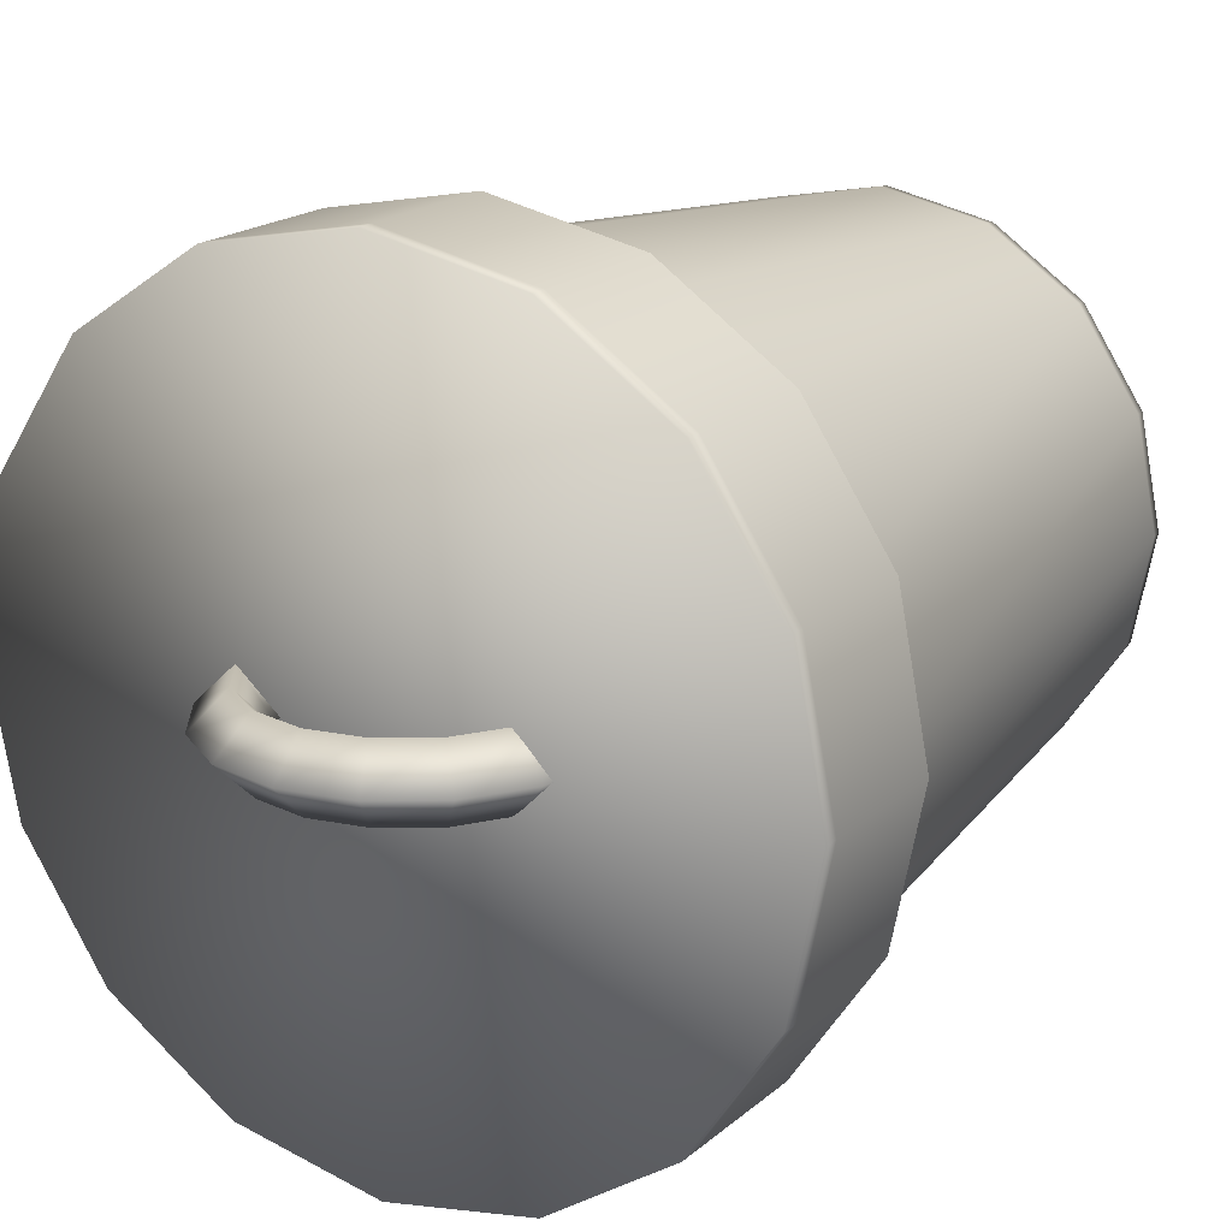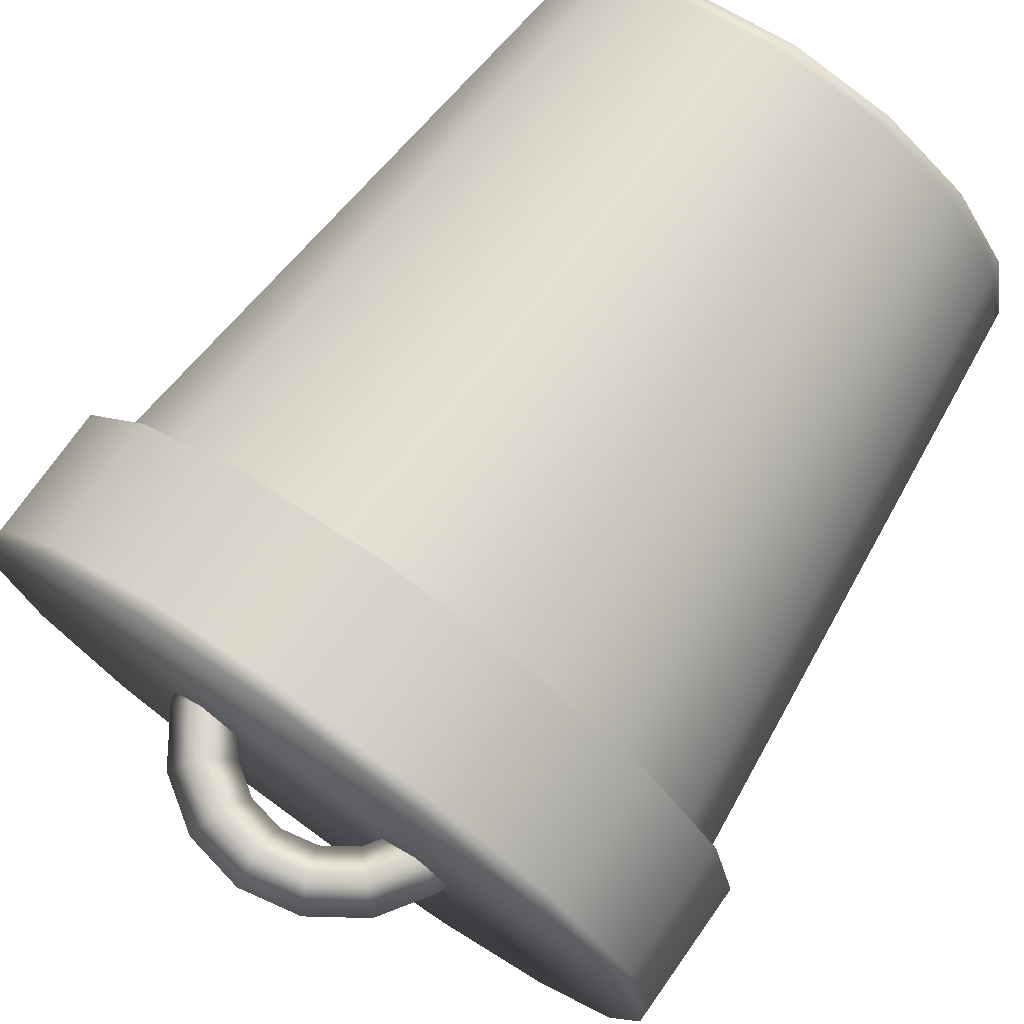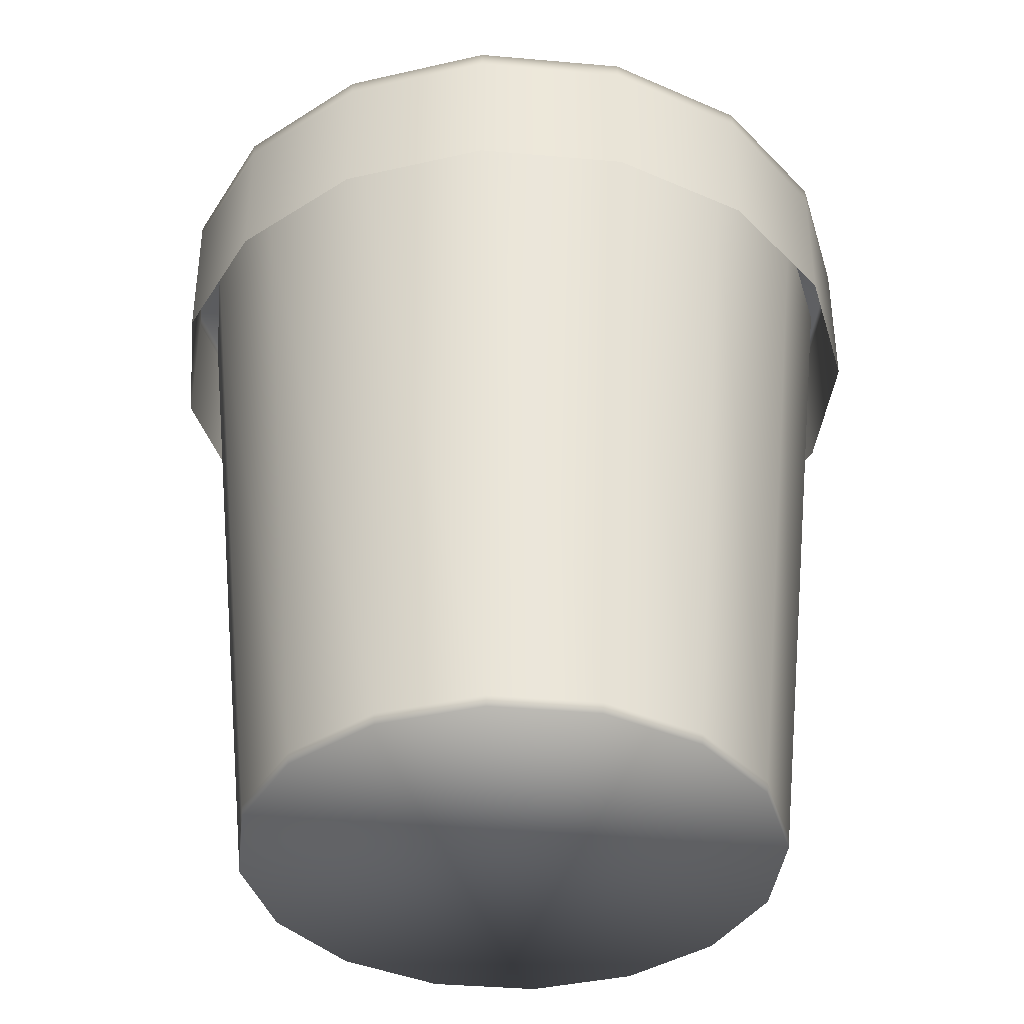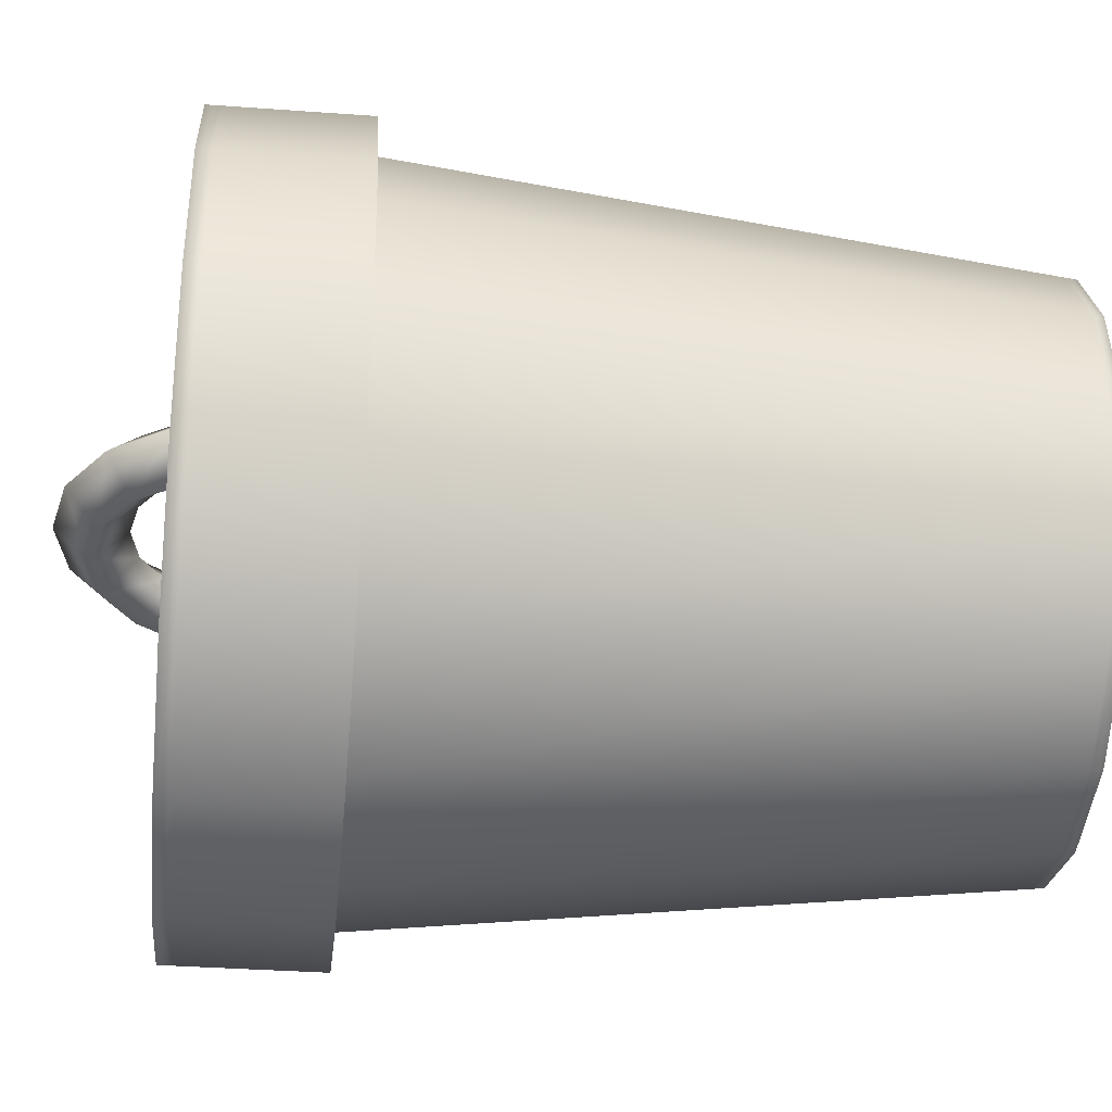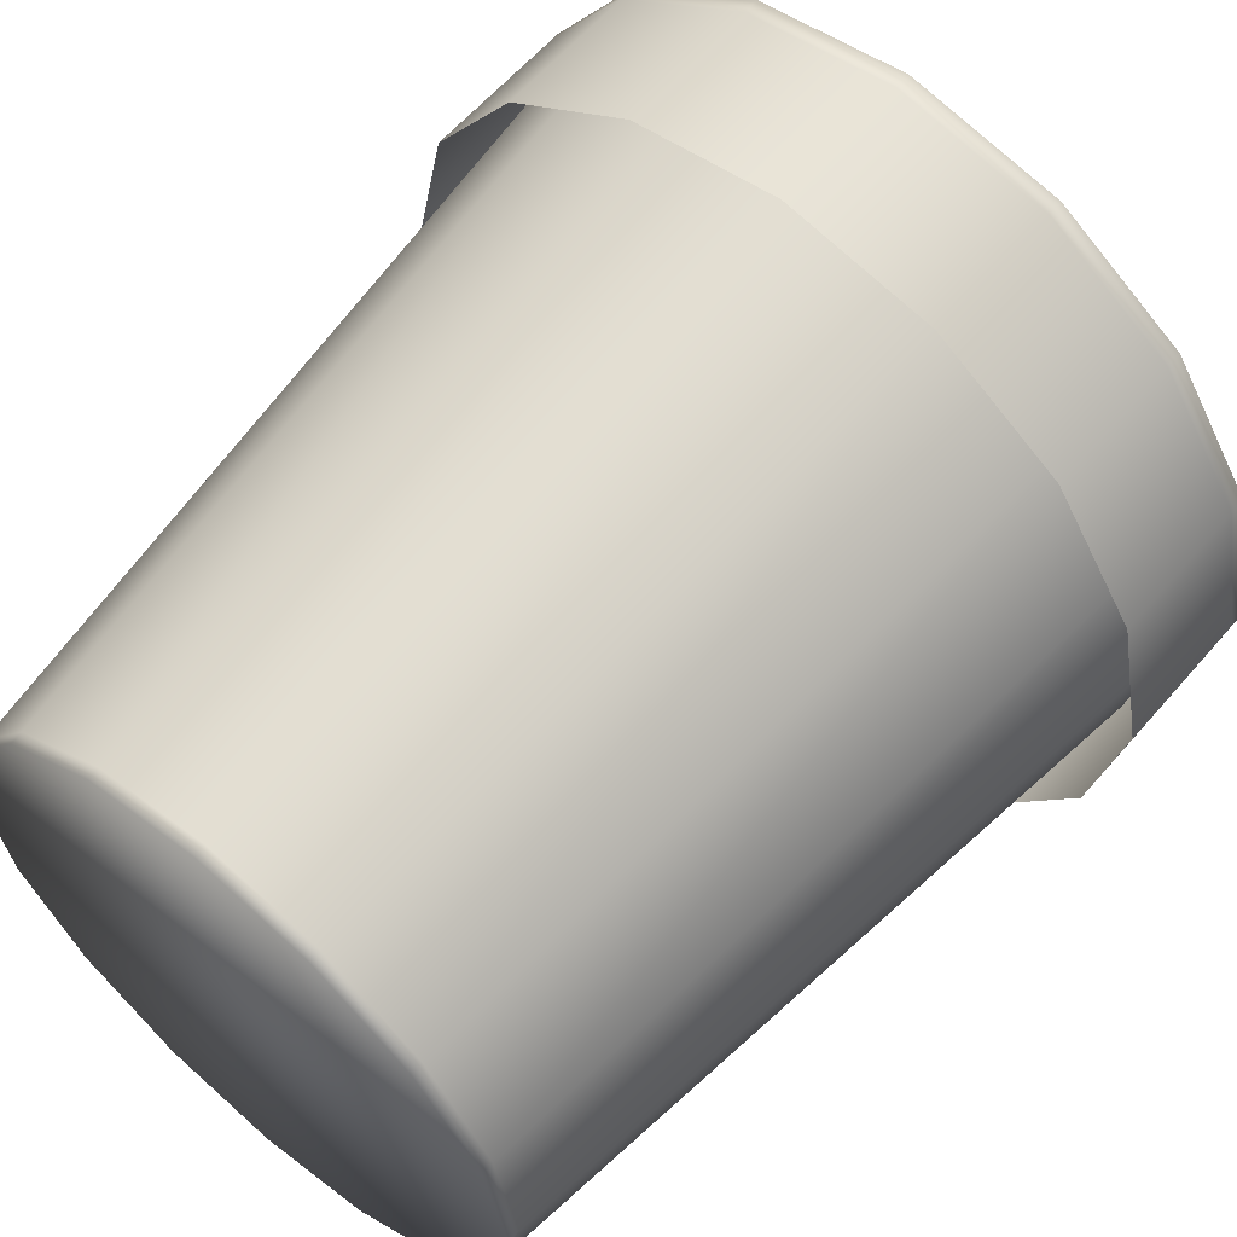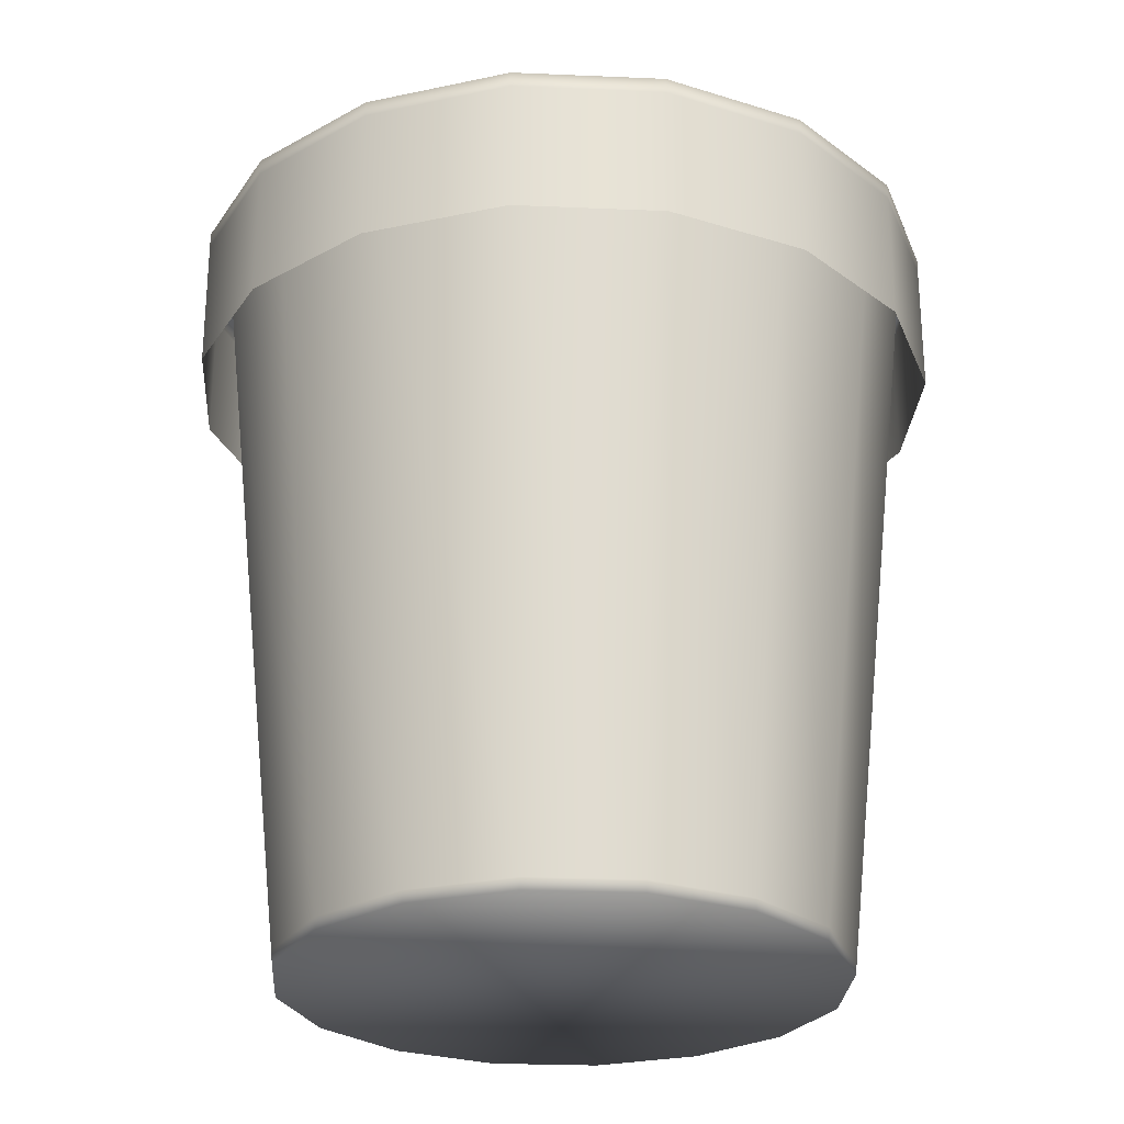
<metadata>
{"format":"obj","ext":"obj","renderer":"f3d","projection":"perspective","resolution":1024,"background":"white","views":[{"elev":18.7,"azim":-147.4,"up":"+Z"},{"elev":74.5,"azim":-144.8,"up":"+Z"},{"elev":-38.6,"azim":-107.6,"up":"+Y"},{"elev":-34.1,"azim":-95.7,"up":"+Z"},{"elev":61.0,"azim":40.6,"up":"+Z"},{"elev":-26.3,"azim":7.4,"up":"+Y"}]}
</metadata>
<code>
o Circle
v 0 0 -0.6017
v -0.2303 0 -0.5559
v -0.4255 0 -0.4255
v -0.5559 0 -0.2303
v -0.6017 0 0
v -0.5559 0 0.2303
v -0.4255 0 0.4255
v -0.2303 0 0.5559
v 0 0 0.6017
v 0.2303 0 0.5559
v 0.4255 0 0.4255
v 0.5559 0 0.2303
v 0.6017 0 0
v 0.5559 0 -0.2303
v 0.4255 0 -0.4255
v 0.2303 0 -0.5559
v 0 1.558 -0.7697
v -0.2945 1.558 -0.7111
v -0.5443 1.558 -0.5443
v -0.7111 1.558 -0.2945
v -0.7697 1.558 0
v -0.7111 1.558 0.2945
v -0.5443 1.558 0.5443
v -0.2945 1.558 0.7111
v 0 1.558 0.7697
v 0.2945 1.558 0.7111
v 0.5443 1.558 0.5443
v 0.7111 1.558 0.2945
v 0.7697 1.558 0
v 0.7111 1.558 -0.2945
v 0.5443 1.558 -0.5443
v 0.2945 1.558 -0.7111
v 0 1.368 -0.8245
v -0.3155 1.368 -0.7618
v -0.583 1.368 -0.583
v -0.7618 1.368 -0.3155
v -0.8245 1.368 0
v -0.7618 1.368 0.3155
v -0.583 1.368 0.583
v -0.3155 1.368 0.7618
v 0 1.368 0.8245
v 0.3155 1.368 0.7618
v 0.583 1.368 0.583
v 0.7618 1.368 0.3155
v 0.8245 1.368 0
v 0.7618 1.368 -0.3155
v 0.583 1.368 -0.583
v 0.3155 1.368 -0.7618
v 0 1.695 -0.8245
v -0.3155 1.695 -0.7618
v -0.583 1.695 -0.583
v -0.7618 1.695 -0.3155
v -0.8245 1.695 0
v -0.7618 1.695 0.3155
v -0.583 1.695 0.583
v -0.3155 1.695 0.7618
v 0 1.695 0.8245
v 0.3155 1.695 0.7618
v 0.583 1.695 0.583
v 0.7618 1.695 0.3155
v 0.8245 1.695 0
v 0.7618 1.695 -0.3155
v 0.583 1.695 -0.583
v 0.3155 1.695 -0.7618
v -0 1.203 -0
v -0 1.277 -0.07426
v -0 1.352 -0
v -0 1.277 0.07426
v -0.1421 1.231 -0
v -0.1137 1.3 -0.07426
v -0.08525 1.369 -0
v -0.1137 1.3 0.07426
v -0.2625 1.312 -0
v -0.21 1.364 -0.07426
v -0.1575 1.417 -0
v -0.21 1.364 0.07426
v -0.343 1.432 -0
v -0.2744 1.461 -0.07426
v -0.2058 1.489 -0
v -0.2744 1.461 0.07426
v -0.3713 1.574 0
v -0.297 1.574 -0.07426
v -0.2228 1.574 -0
v -0.297 1.574 0.07426
v -0.343 1.716 0
v -0.2744 1.688 -0.07426
v -0.2058 1.66 -0
v -0.2744 1.688 0.07426
v -0.2625 1.837 0
v -0.21 1.784 -0.07426
v -0.1575 1.732 -0
v -0.21 1.784 0.07426
v -0.1421 1.917 0
v -0.1137 1.849 -0.07426
v -0.08525 1.78 -0
v -0.1137 1.849 0.07426
v -0 1.946 -0
v -0 1.871 -0.07426
v -0 1.797 -0
v -0 1.871 0.07426
v 0.1421 1.917 0
v 0.1137 1.849 -0.07426
v 0.08525 1.78 -0
v 0.1137 1.849 0.07426
v 0.2625 1.837 -0
v 0.21 1.784 -0.07426
v 0.1575 1.732 -0
v 0.21 1.784 0.07426
v 0.343 1.716 -0
v 0.2744 1.688 -0.07426
v 0.2058 1.66 -0
v 0.2744 1.688 0.07426
v 0.3713 1.574 -0
v 0.297 1.574 -0.07426
v 0.2228 1.574 -0
v 0.297 1.574 0.07426
v 0.343 1.432 -0
v 0.2744 1.461 -0.07426
v 0.2058 1.489 -0
v 0.2744 1.461 0.07426
v 0.2625 1.312 -0
v 0.21 1.364 -0.07426
v 0.1575 1.417 -0
v 0.21 1.364 0.07426
v 0.1421 1.231 -0
v 0.1137 1.3 -0.07426
v 0.08525 1.369 -0
v 0.1137 1.3 0.07426
v -0.3155 1.661 0.7618
v 0 1.661 0.8245
v 0 1.661 -0.8245
v -0.3155 1.661 -0.7618
v 0.3155 1.661 -0.7618
v 0.3155 1.661 0.7618
v -0.583 1.661 -0.583
v 0.583 1.661 0.583
v -0.7618 1.661 -0.3155
v 0.7618 1.661 0.3155
v -0.8245 1.661 0
v 0.8245 1.661 0
v -0.7618 1.661 0.3155
v 0.7618 1.661 -0.3155
v -0.583 1.661 0.583
v 0.583 1.661 -0.583
v -0.5584 0.02506 -0.2313
v -0.6044 0.02506 0
v 0.5584 0.02506 0.2313
v 0.6044 0.02506 0
v -0.5584 0.02506 0.2313
v 0.5584 0.02506 -0.2313
v -0.4274 0.02506 0.4274
v 0.4274 0.02506 -0.4274
v -0.2313 0.02506 0.5584
v 0.2313 0.02506 -0.5584
v 0 0.02506 0.6044
v 0 0.02506 -0.6044
v -0.2313 0.02506 -0.5584
v 0.2313 0.02506 0.5584
v -0.4274 0.02506 -0.4274
v 0.4274 0.02506 0.4274
v -0.6985 1.431 -0.2893
v 0.6985 1.431 0.2893
v 0 1.431 -0.756
v -0.756 1.431 0
v 0.756 1.431 0
v -0.6985 1.431 0.2893
v 0.6985 1.431 -0.2893
v -0.5346 1.431 0.5346
v 0.5346 1.431 -0.5346
v -0.2893 1.431 0.6985
v 0.2893 1.431 -0.6985
v 0 1.431 0.756
v -0.2893 1.431 -0.6985
v 0.2893 1.431 0.6985
v -0.5346 1.431 -0.5346
v 0.5346 1.431 0.5346
f 164 161 20 21
f 165 162 28 29
f 166 164 21 22
f 167 165 29 30
f 168 166 22 23
f 169 167 30 31
f 170 168 23 24
f 171 169 31 32
f 172 170 24 25
f 173 163 17 18
f 163 171 32 17
f 174 172 25 26
f 175 173 18 19
f 176 174 26 27
f 161 175 19 20
f 162 176 27 28
f 5 6 4
f 4 6 7 3
f 3 7 8 2
f 2 8 9 1
f 10 16 1 9
f 11 15 16 10
f 12 14 15 11
f 13 14 12
f 130 129 56 57
f 132 131 49 50
f 131 133 64 49
f 134 130 57 58
f 135 132 50 51
f 136 134 58 59
f 137 135 51 52
f 138 136 59 60
f 139 137 52 53
f 140 138 60 61
f 141 139 53 54
f 142 140 61 62
f 143 141 54 55
f 144 142 62 63
f 129 143 55 56
f 133 144 63 64
f 57 56 58
f 56 55 59 58
f 55 54 60 59
f 54 53 61 60
f 53 52 62 61
f 52 51 63 62
f 51 50 64 63
f 49 64 50
f 65 69 70 66
f 66 70 71 67
f 67 71 72 68
f 68 72 69 65
f 69 73 74 70
f 70 74 75 71
f 71 75 76 72
f 72 76 73 69
f 73 77 78 74
f 74 78 79 75
f 75 79 80 76
f 76 80 77 73
f 77 81 82 78
f 78 82 83 79
f 79 83 84 80
f 80 84 81 77
f 81 85 86 82
f 82 86 87 83
f 83 87 88 84
f 84 88 85 81
f 85 89 90 86
f 86 90 91 87
f 87 91 92 88
f 88 92 89 85
f 89 93 94 90
f 90 94 95 91
f 91 95 96 92
f 92 96 93 89
f 93 97 98 94
f 94 98 99 95
f 95 99 100 96
f 96 100 97 93
f 97 101 102 98
f 98 102 103 99
f 99 103 104 100
f 100 104 101 97
f 101 105 106 102
f 102 106 107 103
f 103 107 108 104
f 104 108 105 101
f 105 109 110 106
f 106 110 111 107
f 107 111 112 108
f 108 112 109 105
f 109 113 114 110
f 110 114 115 111
f 111 115 116 112
f 112 116 113 109
f 113 117 118 114
f 114 118 119 115
f 115 119 120 116
f 116 120 117 113
f 117 121 122 118
f 118 122 123 119
f 119 123 124 120
f 120 124 121 117
f 121 125 126 122
f 122 126 127 123
f 123 127 128 124
f 124 128 125 121
f 125 65 66 126
f 126 66 67 127
f 127 67 68 128
f 128 68 65 125
f 48 47 144 133
f 40 39 143 129
f 47 46 142 144
f 39 38 141 143
f 46 45 140 142
f 38 37 139 141
f 45 44 138 140
f 37 36 137 139
f 44 43 136 138
f 36 35 135 137
f 43 42 134 136
f 35 34 132 135
f 42 41 130 134
f 33 48 133 131
f 34 33 131 132
f 41 40 129 130
f 12 11 160 147
f 4 3 159 145
f 11 10 158 160
f 3 2 157 159
f 10 9 155 158
f 1 16 154 156
f 2 1 156 157
f 9 8 153 155
f 16 15 152 154
f 8 7 151 153
f 15 14 150 152
f 7 6 149 151
f 14 13 148 150
f 6 5 146 149
f 13 12 147 148
f 5 4 145 146
f 147 160 176 162
f 145 159 175 161
f 160 158 174 176
f 159 157 173 175
f 158 155 172 174
f 156 154 171 163
f 157 156 163 173
f 155 153 170 172
f 154 152 169 171
f 153 151 168 170
f 152 150 167 169
f 151 149 166 168
f 150 148 165 167
f 149 146 164 166
f 148 147 162 165
f 146 145 161 164

</code>
